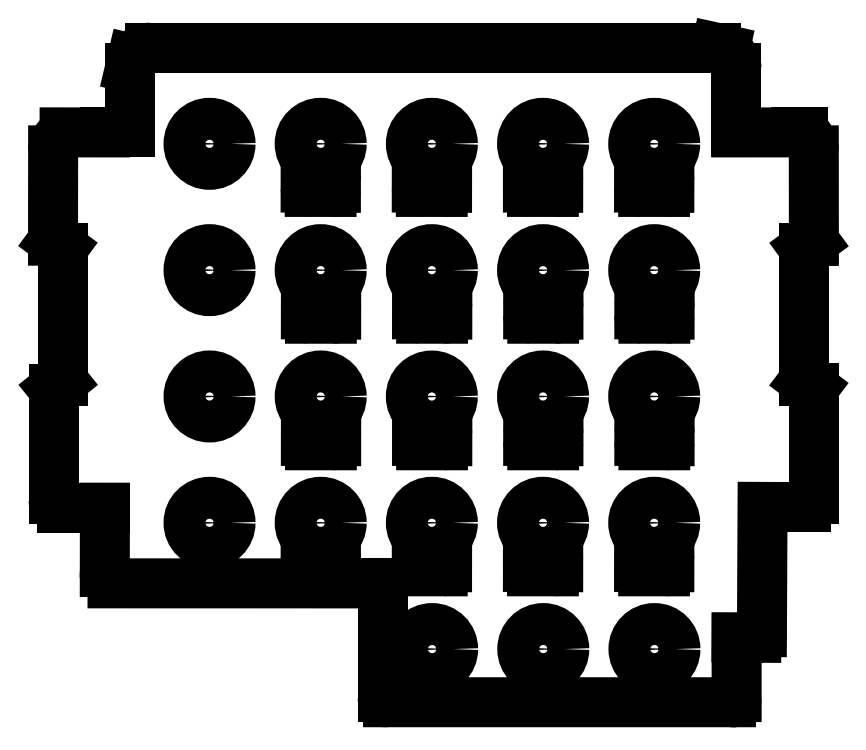
<metadata>
{"format":"dxf","ext":"dxf","renderer":"ezdxf+matplotlib","layout":"modelspace","background":"white","min_lineweight":24,"dpi":150}
</metadata>
<code>
0
SECTION
2
ENTITIES
0
CIRCLE
8
BLACK
10
17.95
20
31.81
40
2.075
0
CIRCLE
8
BLACK
10
28.95
20
31.81
40
2.075
0
CIRCLE
8
BLACK
10
39.95
20
31.8
40
2.075
0
CIRCLE
8
BLACK
10
28.95
20
56.81
40
2.075
0
LINE
8
BLACK
10
52.04
20
16
11
49.89
21
16
0
LINE
8
BLACK
10
60.45
20
15.6
11
60.45
21
14.94
0
ARC
8
BLACK
10
38.89
20
15.57
40
0.4318
50
90
51
176.6
0
ARC
8
BLACK
10
30.02
20
14.94
40
0.4318
50
-90
51
-3.366
0
ARC
8
BLACK
10
30.02
20
15.57
40
0.4318
50
-0
51
86.63
0
ARC
8
BLACK
10
41.02
20
15.57
40
0.4318
50
-0
51
86.63
0
ARC
8
BLACK
10
38.89
20
14.94
40
0.4318
50
180
51
266.6
0
ARC
8
BLACK
10
27.89
20
15.57
40
0.4318
50
90
51
176.6
0
ARC
8
BLACK
10
41.02
20
14.94
40
0.4318
50
-90
51
-3.366
0
ARC
8
BLACK
10
27.89
20
14.94
40
0.4318
50
180
51
266.6
0
ARC
8
BLACK
10
60.88
20
15.57
40
0.4318
50
90
51
176.6
0
ARC
8
BLACK
10
63.02
20
15.57
40
0.4318
50
-0
51
86.63
0
ARC
8
BLACK
10
60.88
20
14.94
40
0.4318
50
180
51
266.6
0
ARC
8
BLACK
10
63.02
20
14.94
40
0.4318
50
-90
51
-3.366
0
ARC
8
BLACK
10
49.89
20
14.94
40
0.4318
50
180
51
266.6
0
ARC
8
BLACK
10
52.02
20
14.94
40
0.4318
50
-90
51
-3.366
0
ARC
8
BLACK
10
52.02
20
15.57
40
0.4318
50
-0
51
86.63
0
ARC
8
BLACK
10
49.89
20
15.57
40
0.4318
50
90
51
176.6
0
LINE
8
BLACK
10
38.86
20
14.5
11
41.02
21
14.5
0
LINE
8
BLACK
10
38.46
20
15.6
11
38.46
21
14.94
0
LINE
8
BLACK
10
41.45
20
14.91
11
41.45
21
15.57
0
LINE
8
BLACK
10
27.86
20
14.5
11
30.02
21
14.5
0
LINE
8
BLACK
10
41.05
20
16
11
38.89
21
16
0
LINE
8
BLACK
10
30.45
20
14.91
11
30.45
21
15.57
0
LINE
8
BLACK
10
30.05
20
16
11
27.89
21
16
0
LINE
8
BLACK
10
27.46
20
15.6
11
27.46
21
14.94
0
LINE
8
BLACK
10
60.86
20
14.5
11
63.02
21
14.5
0
LINE
8
BLACK
10
63.04
20
16
11
60.88
21
16
0
LINE
8
BLACK
10
63.45
20
14.91
11
63.45
21
15.57
0
LINE
8
BLACK
10
49.86
20
14.5
11
52.02
21
14.5
0
LINE
8
BLACK
10
52.45
20
14.91
11
52.45
21
15.57
0
LINE
8
BLACK
10
49.45
20
15.6
11
49.45
21
14.94
0
LINE
8
BLACK
10
52.07
20
28.47
11
49.91
21
28.47
0
LINE
8
BLACK
10
60.48
20
28.07
11
60.48
21
27.41
0
ARC
8
BLACK
10
38.91
20
28.04
40
0.4318
50
90
51
176.6
0
ARC
8
BLACK
10
30.05
20
27.41
40
0.4318
50
-90
51
-3.366
0
ARC
8
BLACK
10
30.05
20
28.04
40
0.4318
50
-0
51
86.63
0
ARC
8
BLACK
10
41.05
20
28.04
40
0.4318
50
-0
51
86.63
0
ARC
8
BLACK
10
38.91
20
27.41
40
0.4318
50
180
51
266.6
0
ARC
8
BLACK
10
27.91
20
28.04
40
0.4318
50
90
51
176.6
0
ARC
8
BLACK
10
41.05
20
27.41
40
0.4318
50
-90
51
-3.366
0
ARC
8
BLACK
10
27.91
20
27.41
40
0.4318
50
180
51
266.6
0
ARC
8
BLACK
10
60.91
20
28.04
40
0.4318
50
90
51
176.6
0
ARC
8
BLACK
10
63.04
20
28.04
40
0.4318
50
-0
51
86.63
0
ARC
8
BLACK
10
60.91
20
27.41
40
0.4318
50
180
51
266.6
0
ARC
8
BLACK
10
63.04
20
27.41
40
0.4318
50
-90
51
-3.366
0
ARC
8
BLACK
10
49.91
20
27.41
40
0.4318
50
180
51
266.6
0
ARC
8
BLACK
10
52.04
20
27.41
40
0.4318
50
-90
51
-3.366
0
ARC
8
BLACK
10
52.04
20
28.04
40
0.4318
50
-0
51
86.63
0
ARC
8
BLACK
10
49.91
20
28.04
40
0.4318
50
90
51
176.6
0
LINE
8
BLACK
10
38.89
20
26.98
11
41.05
21
26.97
0
LINE
8
BLACK
10
38.48
20
28.07
11
38.48
21
27.41
0
LINE
8
BLACK
10
41.48
20
27.38
11
41.48
21
28.04
0
LINE
8
BLACK
10
27.89
20
26.98
11
30.05
21
26.97
0
LINE
8
BLACK
10
41.07
20
28.47
11
38.91
21
28.47
0
LINE
8
BLACK
10
30.48
20
27.38
11
30.48
21
28.04
0
LINE
8
BLACK
10
30.07
20
28.47
11
27.91
21
28.47
0
LINE
8
BLACK
10
27.48
20
28.07
11
27.48
21
27.41
0
LINE
8
BLACK
10
60.88
20
26.98
11
63.04
21
26.97
0
LINE
8
BLACK
10
63.07
20
28.47
11
60.91
21
28.47
0
LINE
8
BLACK
10
63.47
20
27.38
11
63.47
21
28.04
0
LINE
8
BLACK
10
49.89
20
26.98
11
52.04
21
26.97
0
LINE
8
BLACK
10
52.48
20
27.38
11
52.48
21
28.04
0
LINE
8
BLACK
10
49.48
20
28.07
11
49.48
21
27.41
0
LINE
8
BLACK
10
52.07
20
41
11
49.91
21
41
0
LINE
8
BLACK
10
60.48
20
40.59
11
60.48
21
39.93
0
ARC
8
BLACK
10
38.91
20
40.56
40
0.4318
50
90
51
176.6
0
ARC
8
BLACK
10
30.05
20
39.93
40
0.4318
50
-90
51
-3.366
0
ARC
8
BLACK
10
30.05
20
40.56
40
0.4318
50
-0
51
86.63
0
ARC
8
BLACK
10
41.05
20
40.56
40
0.4318
50
-0
51
86.63
0
ARC
8
BLACK
10
38.91
20
39.93
40
0.4318
50
180
51
266.6
0
ARC
8
BLACK
10
27.91
20
40.56
40
0.4318
50
90
51
176.6
0
ARC
8
BLACK
10
41.05
20
39.93
40
0.4318
50
-90
51
-3.366
0
ARC
8
BLACK
10
27.91
20
39.93
40
0.4318
50
180
51
266.6
0
ARC
8
BLACK
10
60.91
20
40.56
40
0.4318
50
90
51
176.6
0
ARC
8
BLACK
10
63.04
20
40.56
40
0.4318
50
-0
51
86.63
0
ARC
8
BLACK
10
60.91
20
39.93
40
0.4318
50
180
51
266.6
0
ARC
8
BLACK
10
63.04
20
39.93
40
0.4318
50
-90
51
-3.366
0
ARC
8
BLACK
10
49.91
20
39.93
40
0.4318
50
180
51
266.6
0
ARC
8
BLACK
10
52.04
20
39.93
40
0.4318
50
-90
51
-3.366
0
ARC
8
BLACK
10
52.04
20
40.56
40
0.4318
50
-0
51
86.63
0
ARC
8
BLACK
10
49.91
20
40.56
40
0.4318
50
90
51
176.6
0
LINE
8
BLACK
10
38.89
20
39.5
11
41.05
21
39.5
0
LINE
8
BLACK
10
38.48
20
40.59
11
38.48
21
39.93
0
LINE
8
BLACK
10
41.48
20
39.9
11
41.48
21
40.56
0
LINE
8
BLACK
10
27.89
20
39.5
11
30.05
21
39.5
0
LINE
8
BLACK
10
41.07
20
41
11
38.91
21
41
0
LINE
8
BLACK
10
30.48
20
39.9
11
30.48
21
40.56
0
LINE
8
BLACK
10
30.07
20
41
11
27.91
21
41
0
LINE
8
BLACK
10
27.48
20
40.59
11
27.48
21
39.93
0
LINE
8
BLACK
10
60.88
20
39.5
11
63.04
21
39.5
0
LINE
8
BLACK
10
63.07
20
41
11
60.91
21
41
0
LINE
8
BLACK
10
63.47
20
39.9
11
63.47
21
40.56
0
LINE
8
BLACK
10
49.89
20
39.5
11
52.04
21
39.5
0
LINE
8
BLACK
10
52.48
20
39.9
11
52.48
21
40.56
0
LINE
8
BLACK
10
49.48
20
40.59
11
49.48
21
39.93
0
ARC
8
BLACK
10
38.89
20
53.11
40
0.4318
50
90
51
176.6
0
ARC
8
BLACK
10
41.02
20
53.11
40
0.4318
50
-0
51
86.63
0
ARC
8
BLACK
10
38.89
20
52.48
40
0.4318
50
180
51
266.6
0
ARC
8
BLACK
10
41.02
20
52.48
40
0.4318
50
-90
51
-3.366
0
ARC
8
BLACK
10
27.89
20
52.48
40
0.4318
50
180
51
266.6
0
ARC
8
BLACK
10
30.02
20
52.48
40
0.4318
50
-90
51
-3.366
0
ARC
8
BLACK
10
30.02
20
53.11
40
0.4318
50
-0
51
86.63
0
ARC
8
BLACK
10
27.89
20
53.11
40
0.4318
50
90
51
176.6
0
ARC
8
BLACK
10
60.88
20
52.48
40
0.4318
50
180
51
266.6
0
ARC
8
BLACK
10
63.02
20
52.48
40
0.4318
50
-90
51
-3.366
0
ARC
8
BLACK
10
63.02
20
53.11
40
0.4318
50
-0
51
86.63
0
ARC
8
BLACK
10
60.88
20
53.11
40
0.4318
50
90
51
176.6
0
ARC
8
BLACK
10
49.89
20
52.48
40
0.4318
50
180
51
266.6
0
ARC
8
BLACK
10
52.02
20
52.48
40
0.4318
50
-90
51
-3.366
0
ARC
8
BLACK
10
49.89
20
53.11
40
0.4318
50
90
51
176.6
0
ARC
8
BLACK
10
52.02
20
53.11
40
0.4318
50
-0
51
86.63
0
ARC
8
BLACK
10
3.327
20
21.62
40
0.8128
50
180
51
270
0
ARC
8
BLACK
10
76.99
20
21.62
40
0.7366
50
-90
51
-0
0
LINE
8
BLACK
10
75.97
20
57.94
11
76.66
21
57.94
0
LINE
8
BLACK
10
2.515
20
32.59
11
2.515
21
21.62
0
LINE
8
BLACK
10
2.464
20
47.22
11
2.471
21
56.16
0
LINE
8
BLACK
10
2.464
20
47.22
11
3.429
21
46.51
0
LINE
8
BLACK
10
3.429
20
46.51
11
3.429
21
33.32
0
LINE
8
BLACK
10
2.515
20
32.59
11
3.429
21
33.32
0
LINE
8
BLACK
10
77.75
20
47.19
11
76.78
21
46.48
0
LINE
8
BLACK
10
77.72
20
21.62
11
77.72
21
32.66
0
LINE
8
BLACK
10
77.72
20
32.66
11
76.78
21
33.38
0
LINE
8
BLACK
10
76.78
20
46.48
11
76.78
21
33.38
0
ARC
8
BLACK
10
69.6
20
2.057
40
0.5105
50
-95.71
51
2.5e-09
0
ARC
8
BLACK
10
72.09
20
8.458
40
0.5254
50
-92.77
51
3.366
0
ARC
8
BLACK
10
35.59
20
2.057
40
0.508
50
180
51
272.9
0
ARC
8
BLACK
10
8.65
20
14.34
40
1.068
50
175.2
51
253.6
0
LINE
8
BLACK
10
7.586
20
57.93
11
3.607
21
57.94
0
LINE
8
BLACK
10
7.595
20
20.8
11
7.586
21
14.43
0
LINE
8
BLACK
10
3.327
20
20.8
11
7.595
21
20.8
0
ARC
8
BLACK
10
4.471
20
56.13
40
2
50
115.6
51
179.3
0
LINE
8
BLACK
10
72.61
20
8.489
11
72.67
21
20.88
0
ARC
8
BLACK
10
75.74
20
56.16
40
2
50
-0
51
62.76
0
LINE
8
BLACK
10
76.99
20
20.88
11
72.67
21
20.88
0
LINE
8
BLACK
10
77.74
20
56.16
11
77.75
21
47.19
0
LINE
8
BLACK
10
70.09
20
57.93
11
75.97
21
57.94
0
LINE
8
BLACK
10
30.05
20
53.54
11
27.89
21
53.54
0
LINE
8
BLACK
10
30.45
20
52.45
11
30.45
21
53.11
0
LINE
8
BLACK
10
41.05
20
53.54
11
38.89
21
53.54
0
LINE
8
BLACK
10
27.86
20
52.05
11
30.02
21
52.04
0
LINE
8
BLACK
10
27.46
20
53.14
11
27.46
21
52.48
0
LINE
8
BLACK
10
7.586
20
57.93
11
10.09
21
57.93
0
LINE
8
BLACK
10
69.55
20
1.549
11
35.61
21
1.55
0
LINE
8
BLACK
10
70.1
20
7.95
11
70.11
21
2.057
0
LINE
8
BLACK
10
35.08
20
2.057
11
35.08
21
13.31
0
LINE
8
BLACK
10
38.86
20
52.05
11
41.02
21
52.04
0
LINE
8
BLACK
10
41.45
20
52.45
11
41.45
21
53.11
0
LINE
8
BLACK
10
72.06
20
7.933
11
70.1
21
7.95
0
LINE
8
BLACK
10
70.09
20
64.31
11
70.09
21
57.93
0
ARC
8
BLACK
10
68.09
20
64.31
40
2
50
-0
51
65.03
0
LINE
8
BLACK
10
10.09
20
64.31
11
10.3
21
65.21
0
LINE
8
BLACK
10
38.46
20
53.14
11
38.46
21
52.48
0
LINE
8
BLACK
10
35.08
20
13.31
11
8.349
21
13.32
0
LINE
8
BLACK
10
10.09
20
57.93
11
10.09
21
64.31
0
LINE
8
BLACK
10
68.09
20
66.31
11
68.93
21
66.13
0
ARC
8
BLACK
10
12.09
20
64.31
40
2
50
90
51
153.3
0
LINE
8
BLACK
10
12.09
20
66.31
11
68.09
21
66.31
0
CIRCLE
8
BLACK
10
50.95
20
31.81
40
2.075
0
CIRCLE
8
BLACK
10
61.97
20
6.81
40
2.075
0
CIRCLE
8
BLACK
10
61.95
20
56.81
40
2.075
0
CIRCLE
8
BLACK
10
17.95
20
19.31
40
2.075
0
CIRCLE
8
BLACK
10
61.95
20
19.31
40
2.075
0
CIRCLE
8
BLACK
10
17.95
20
44.31
40
2.075
0
CIRCLE
8
BLACK
10
61.95
20
44.31
40
2.075
0
CIRCLE
8
BLACK
10
39.95
20
19.31
40
2.075
0
CIRCLE
8
BLACK
10
28.95
20
44.31
40
2.075
0
LINE
8
BLACK
10
52.45
20
52.45
11
52.45
21
53.11
0
CIRCLE
8
BLACK
10
28.95
20
19.31
40
2.075
0
CIRCLE
8
BLACK
10
61.95
20
31.81
40
2.075
0
CIRCLE
8
BLACK
10
39.97
20
6.81
40
2.075
0
LINE
8
BLACK
10
49.86
20
52.05
11
52.02
21
52.04
0
LINE
8
BLACK
10
49.45
20
53.14
11
49.45
21
52.48
0
CIRCLE
8
BLACK
10
50.95
20
44.31
40
2.075
0
LINE
8
BLACK
10
63.45
20
52.45
11
63.45
21
53.11
0
LINE
8
BLACK
10
60.86
20
52.05
11
63.02
21
52.04
0
LINE
8
BLACK
10
63.04
20
53.54
11
60.88
21
53.54
0
CIRCLE
8
BLACK
10
17.95
20
56.81
40
2.075
0
CIRCLE
8
BLACK
10
39.95
20
44.31
40
2.075
0
LINE
8
BLACK
10
52.04
20
53.54
11
49.89
21
53.54
0
CIRCLE
8
BLACK
10
50.95
20
56.81
40
2.075
0
CIRCLE
8
BLACK
10
50.97
20
6.81
40
2.075
0
CIRCLE
8
BLACK
10
39.95
20
56.81
40
2.075
0
LINE
8
BLACK
10
60.45
20
53.14
11
60.45
21
52.48
0
CIRCLE
8
BLACK
10
50.95
20
19.31
40
2.075
0
ENDSEC
0
EOF

</code>
